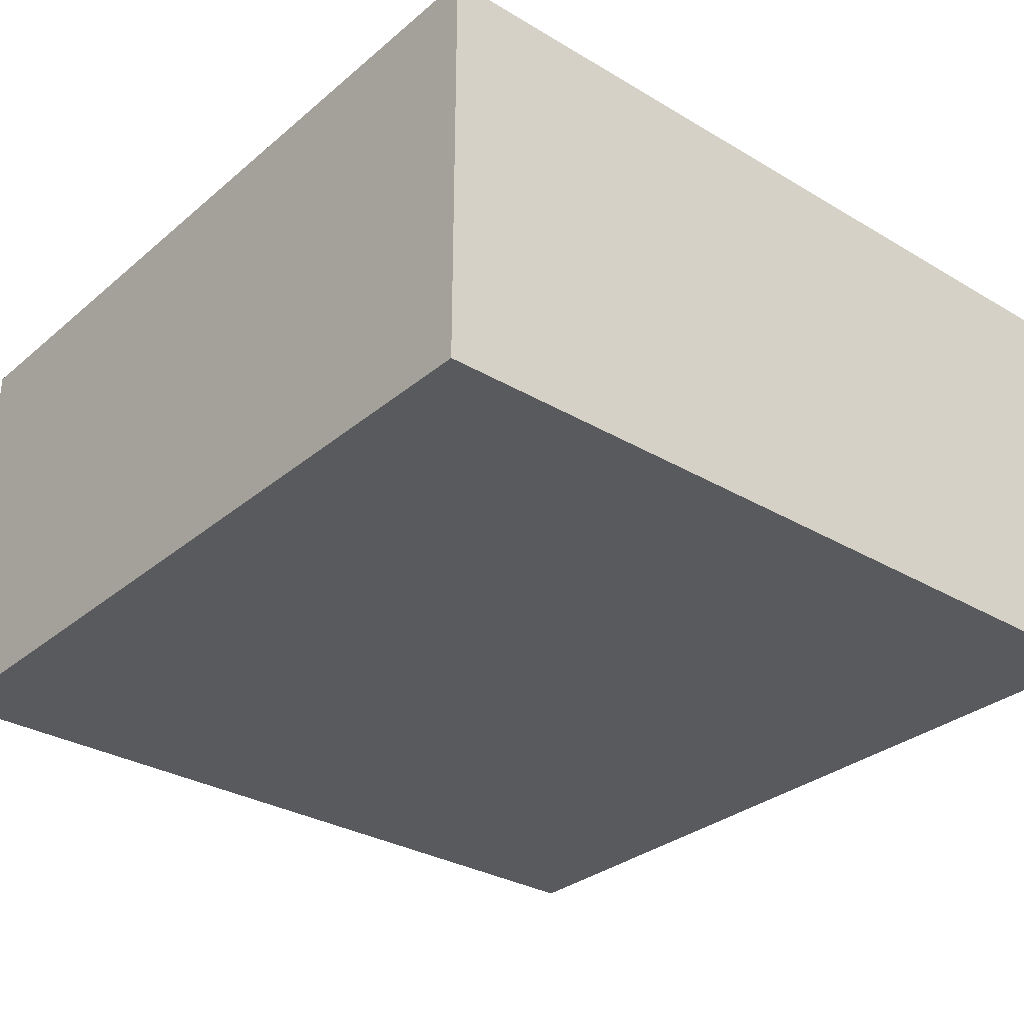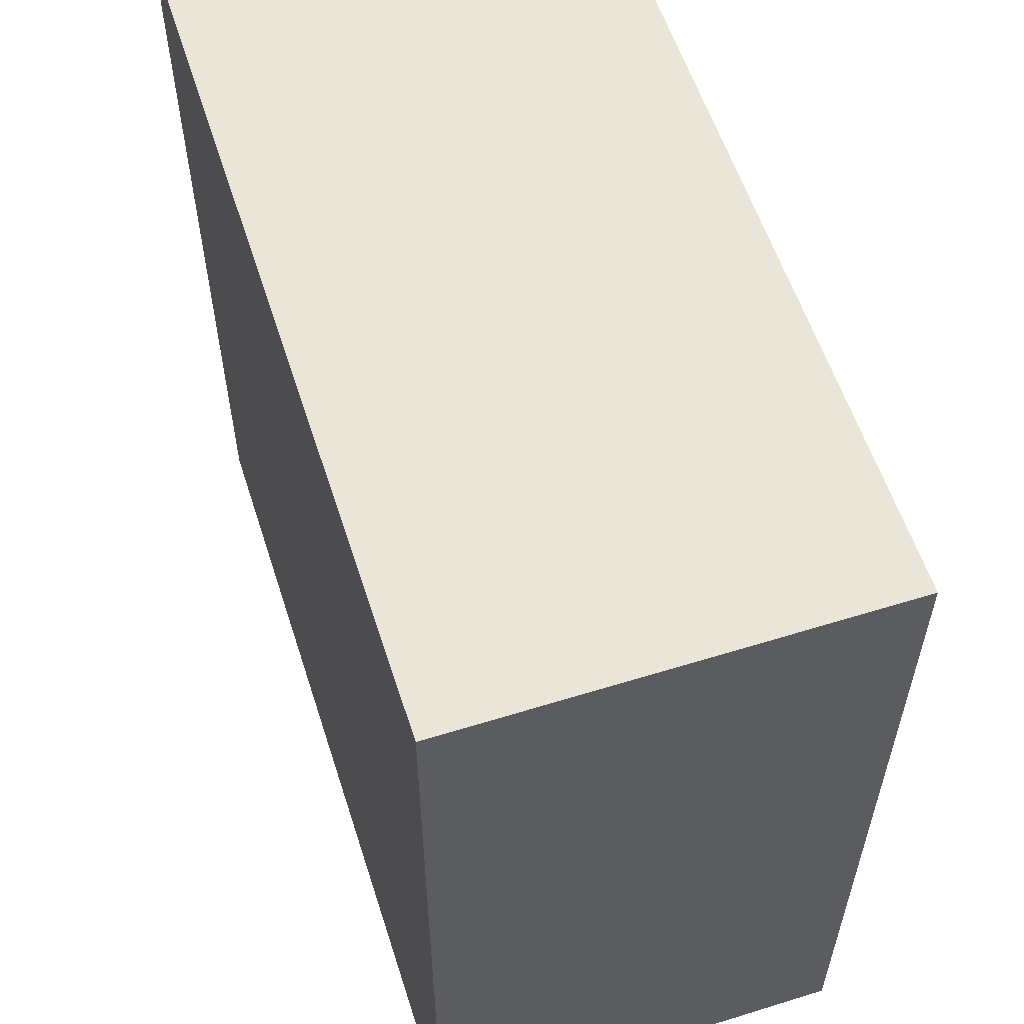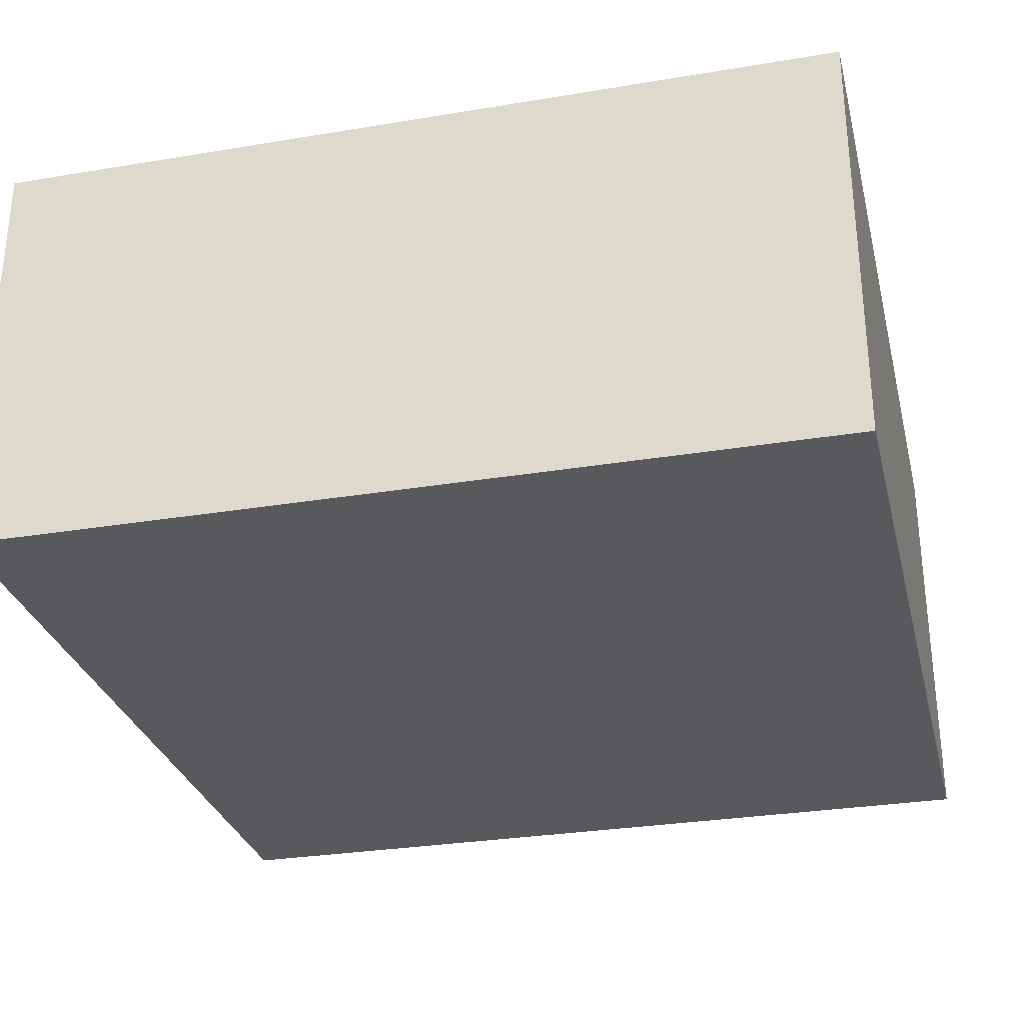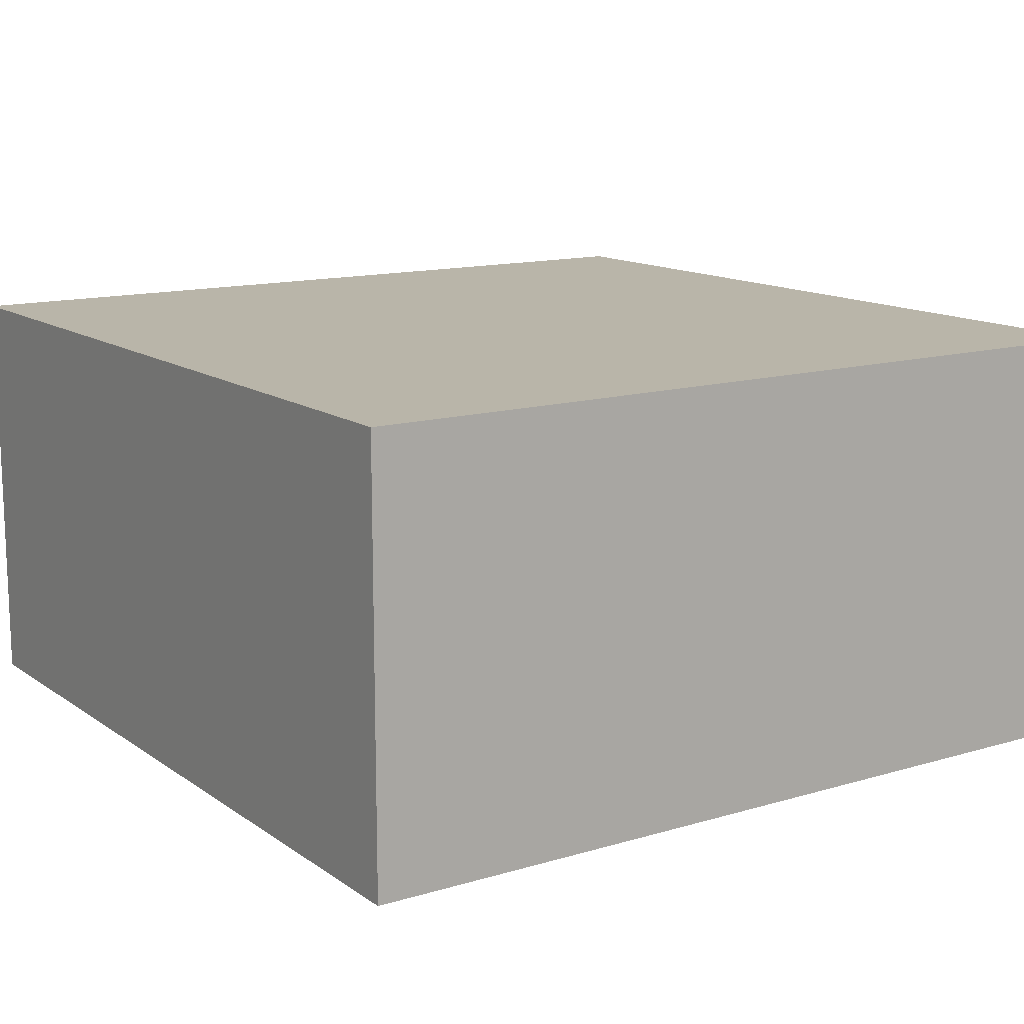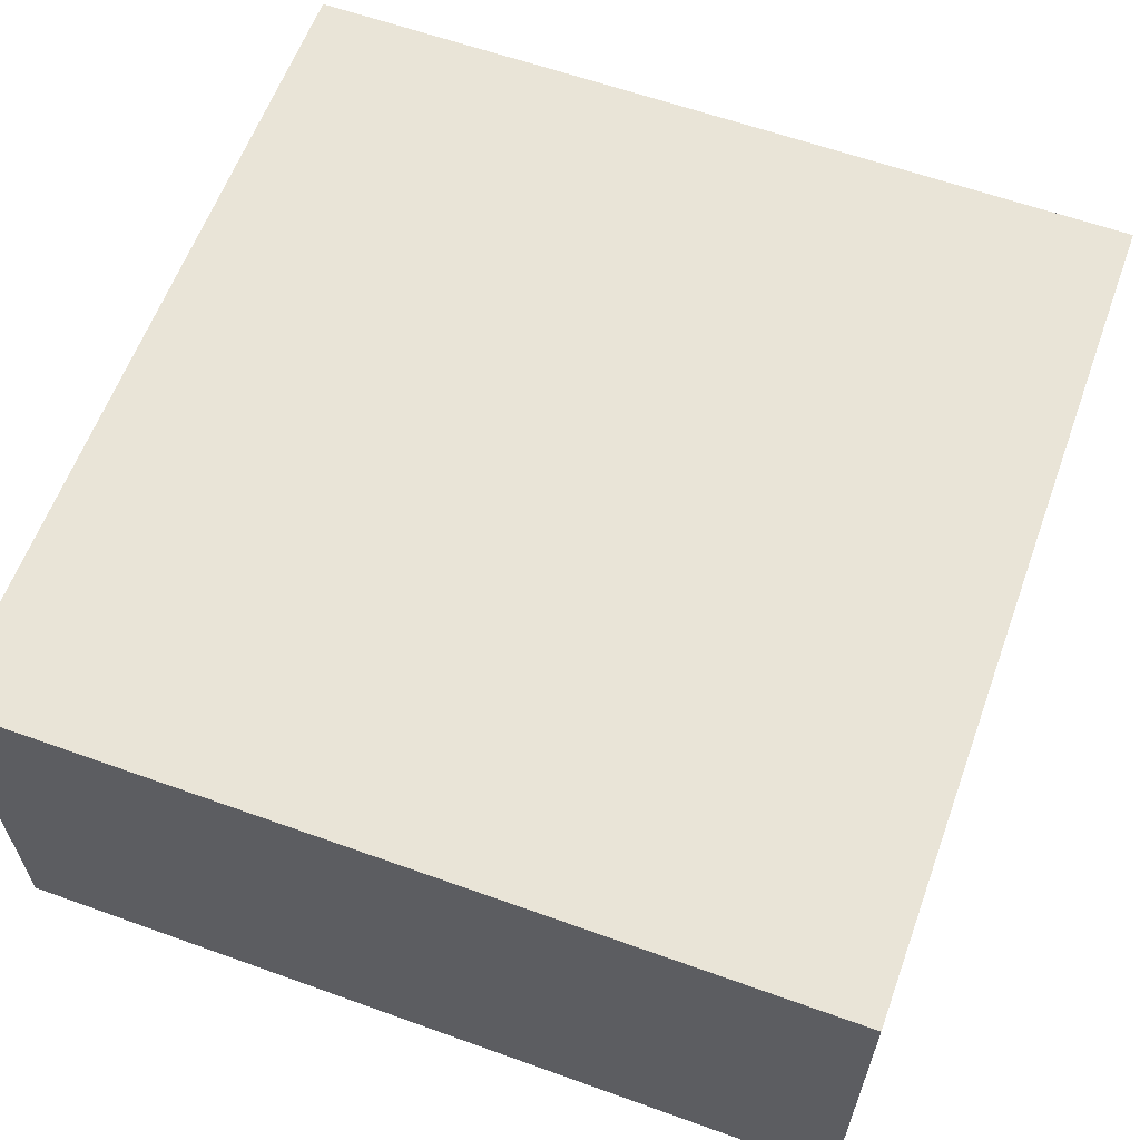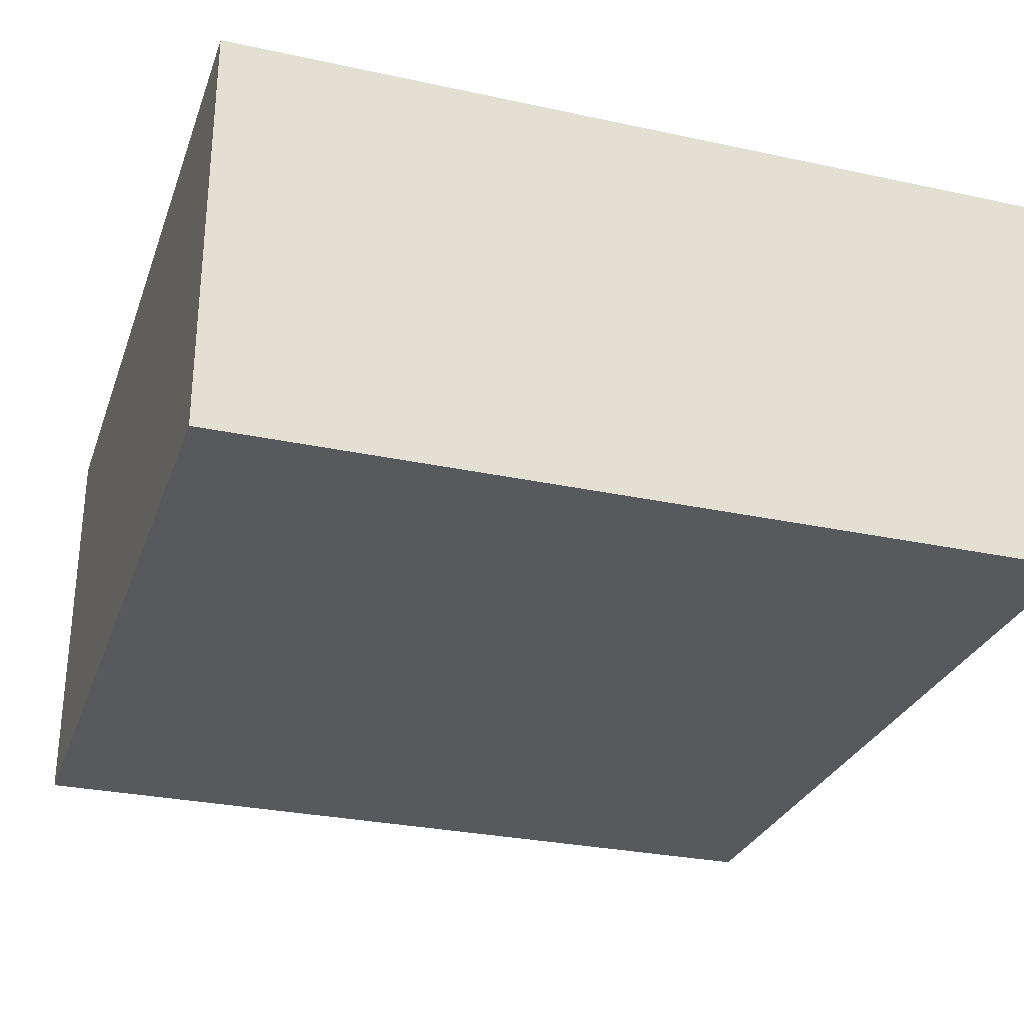
<metadata>
{"format":"obj","ext":"obj","renderer":"f3d","projection":"perspective","resolution":1024,"background":"white","views":[{"elev":-31.1,"azim":139.8,"up":"+Y"},{"elev":58.0,"azim":72.2,"up":"+Z"},{"elev":-29.7,"azim":103.7,"up":"+Y"},{"elev":13.4,"azim":-33.8,"up":"+Y"},{"elev":61.2,"azim":110.1,"up":"+Y"},{"elev":-29.0,"azim":162.2,"up":"+Y"}]}
</metadata>
<code>
v  -12.5 -0 12.5
v  -12.5 0 -12.5
v  12.5 0 -12.5
v  12.5 -0 12.5
v  -12.5 12.5 12.5
v  12.5 12.5 12.5
v  12.5 12.5 -12.5
v  -12.5 12.5 -12.5
g Block_Green
f 1 2 3
f 3 4 1
f 5 6 7
f 7 8 5
f 1 4 6
f 6 5 1
f 4 3 7
f 7 6 4
f 3 2 8
f 8 7 3
f 2 1 5
f 5 8 2

</code>
